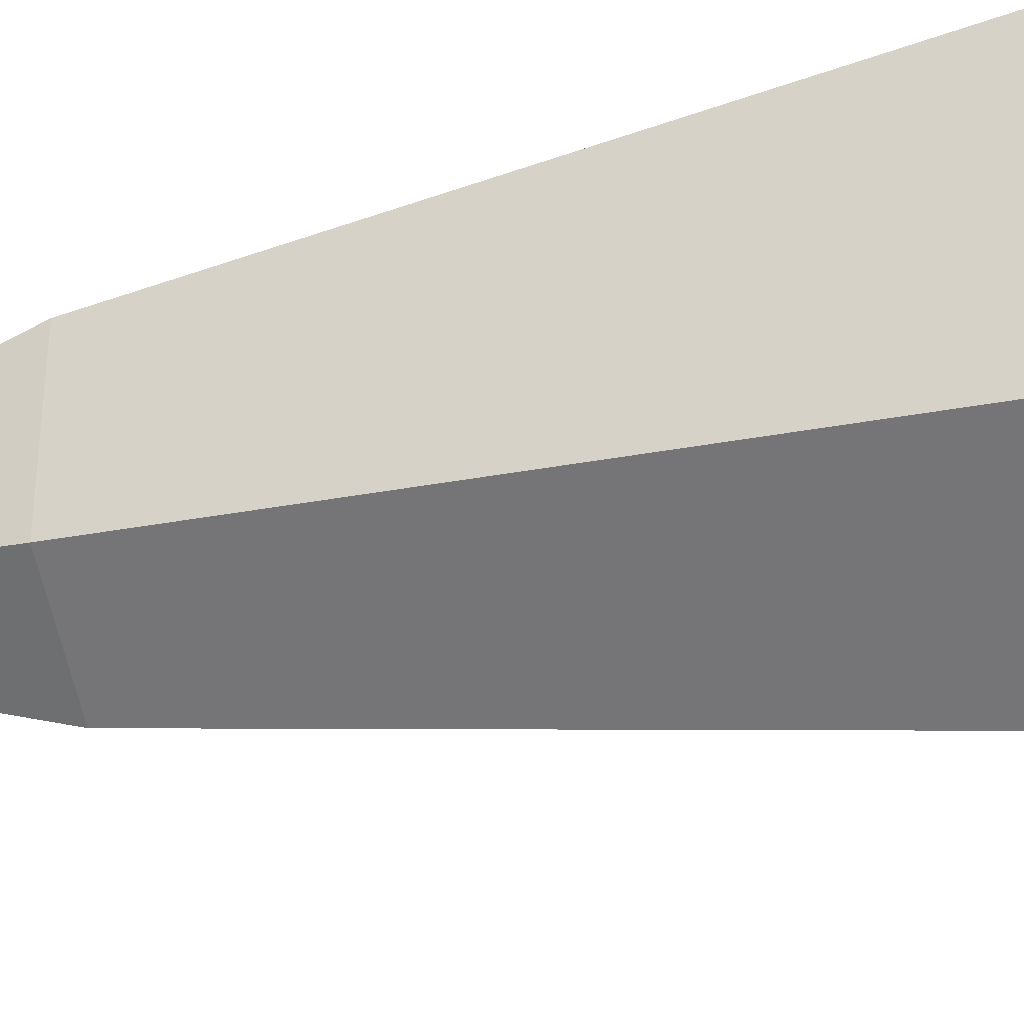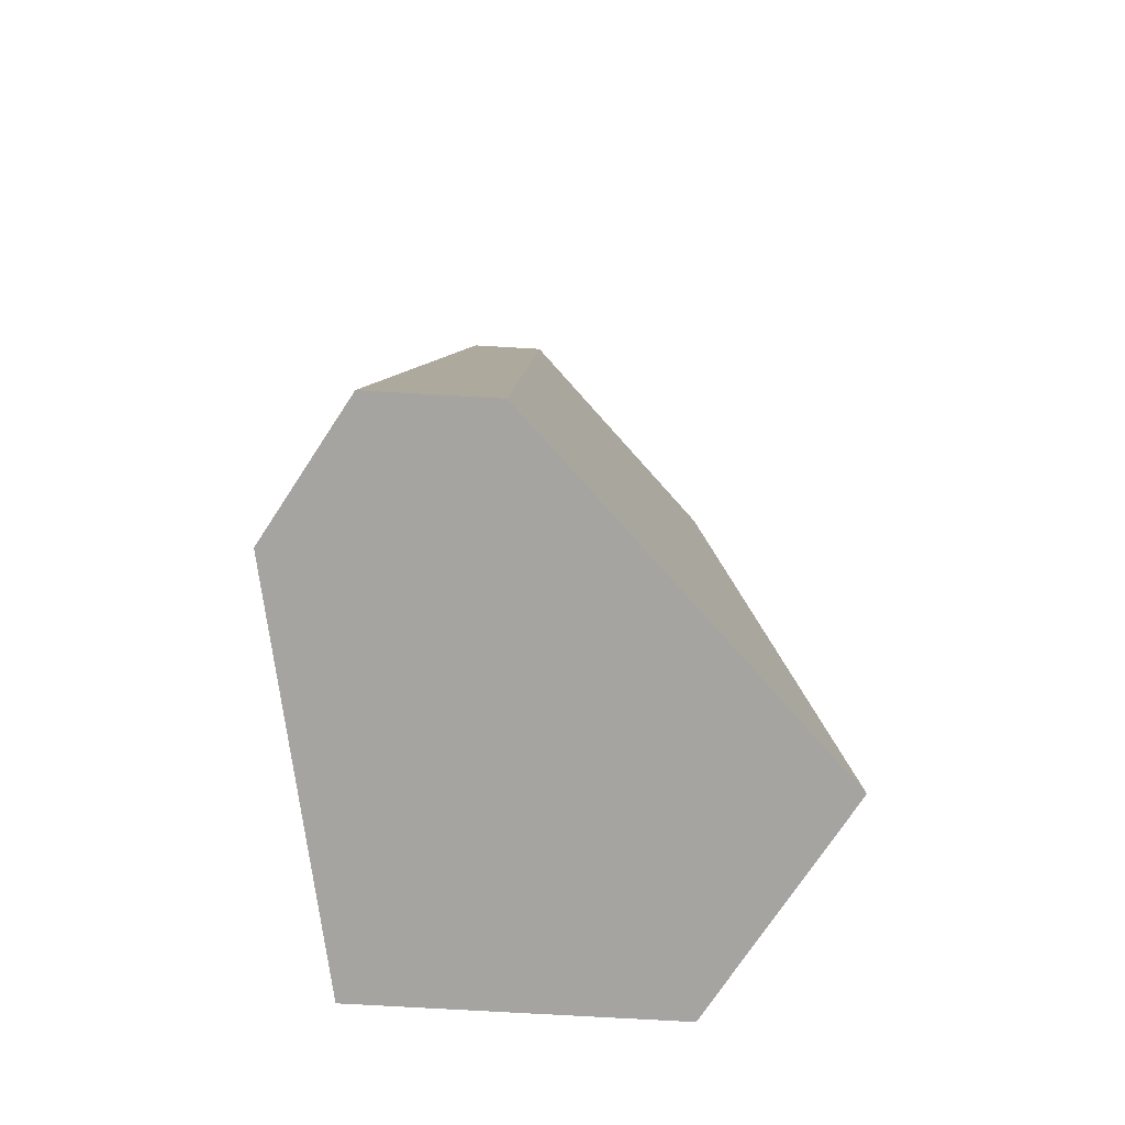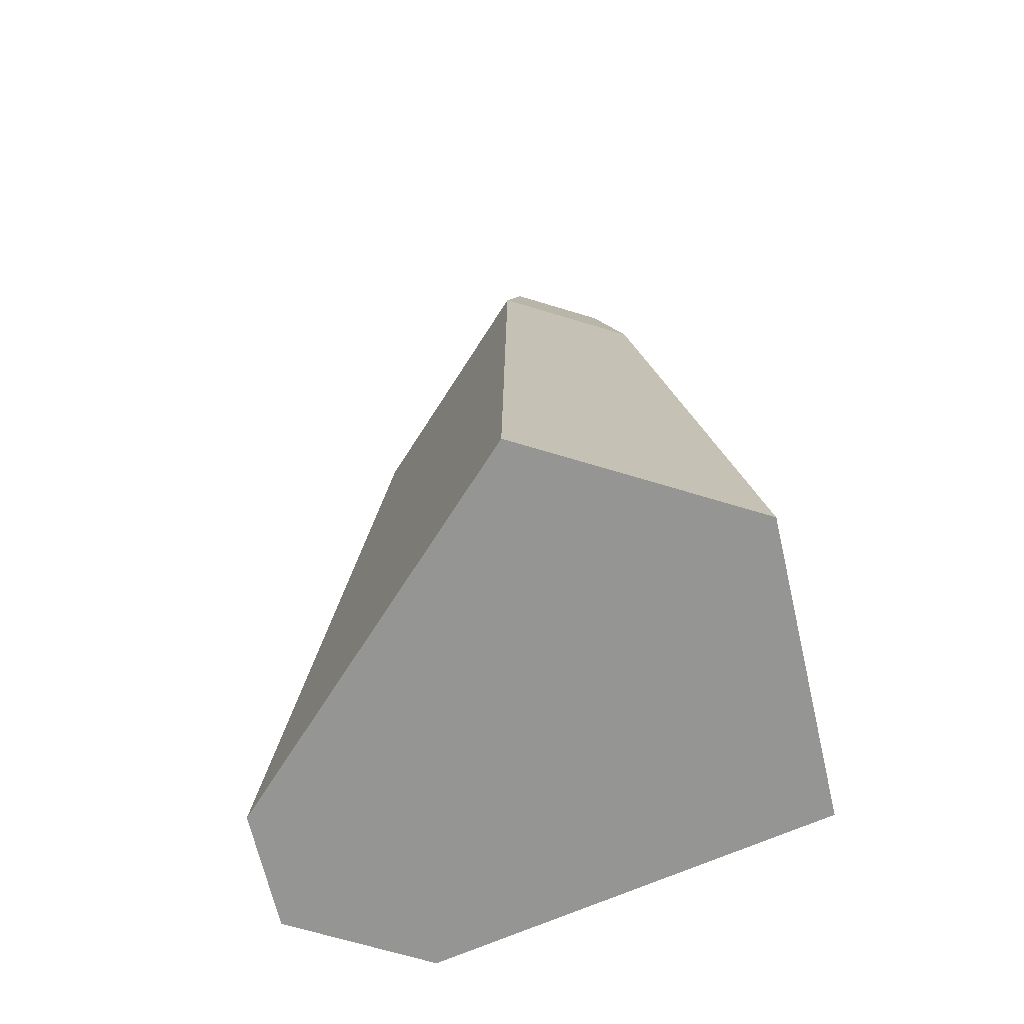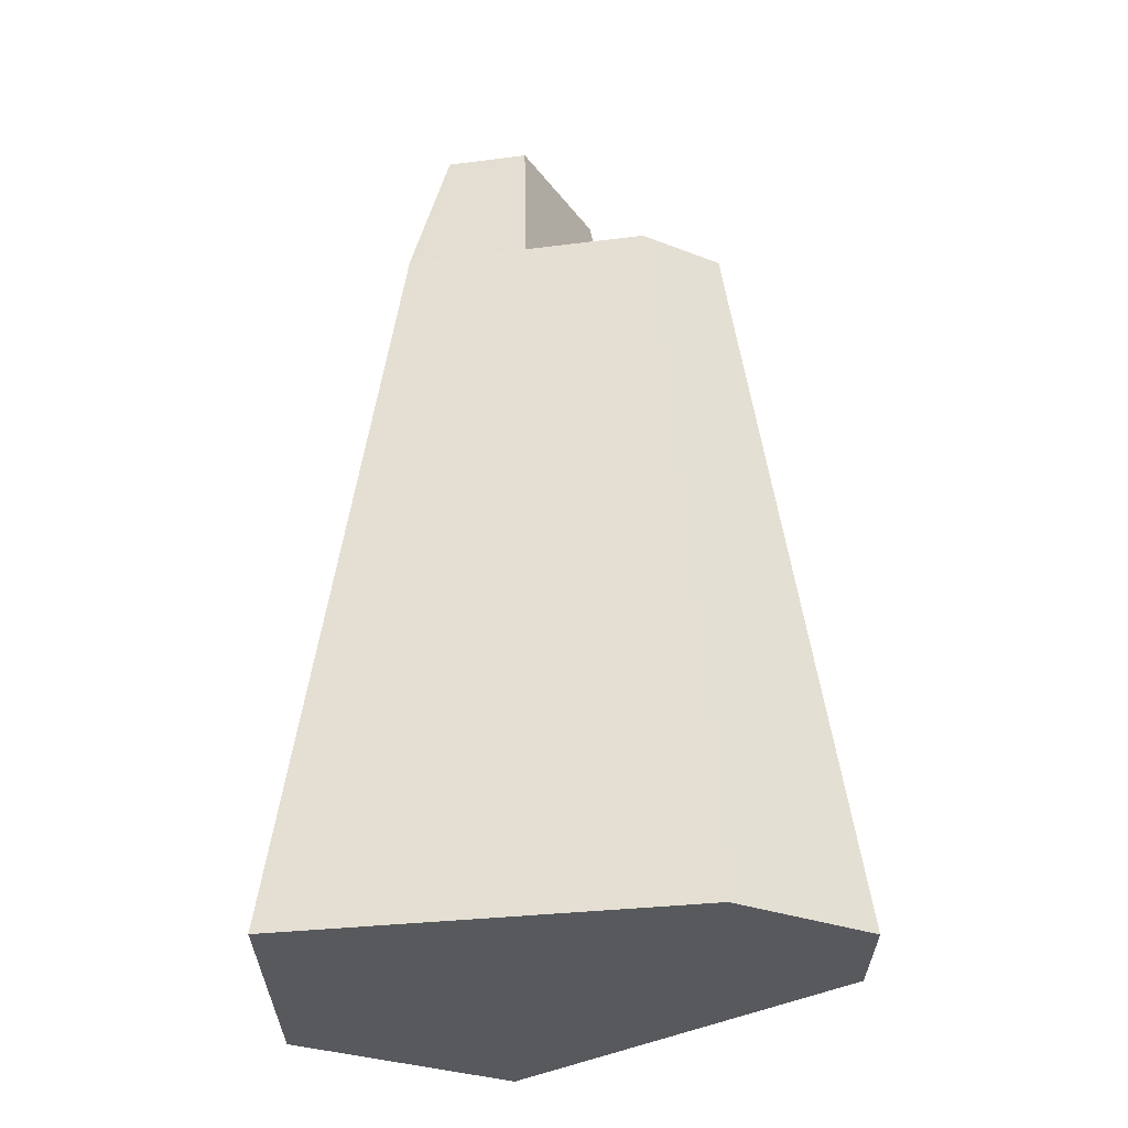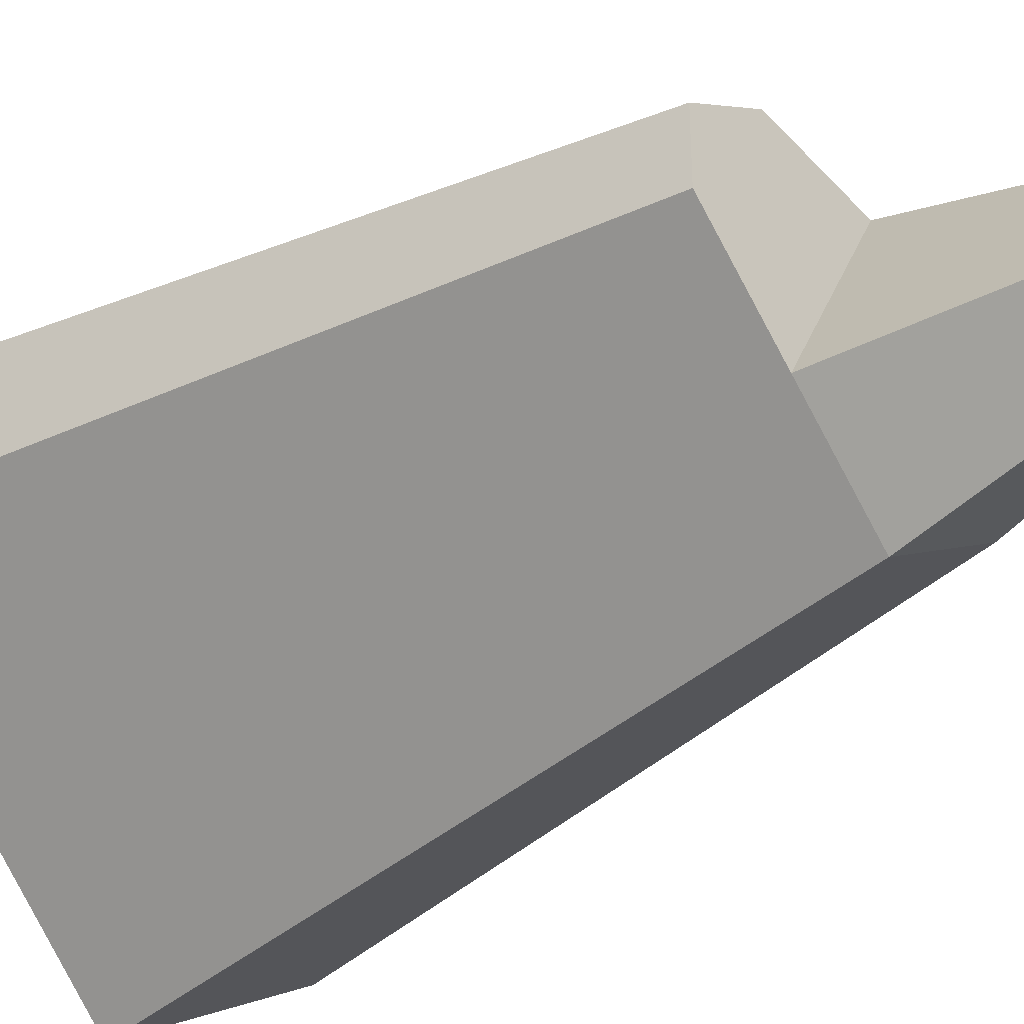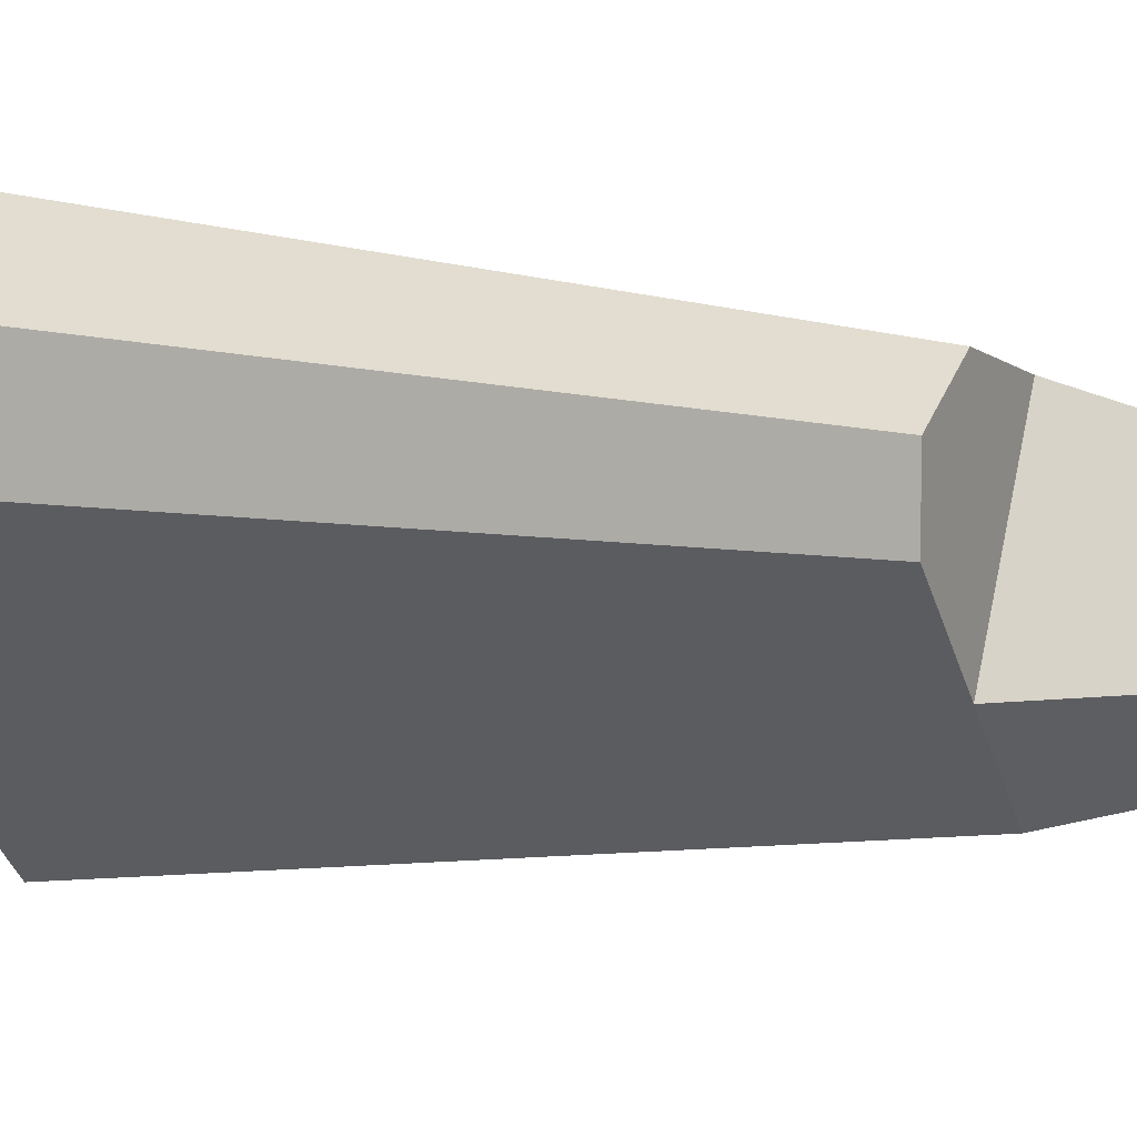
<metadata>
{"format":"obj","ext":"obj","renderer":"f3d","projection":"perspective","resolution":1024,"background":"white","views":[{"elev":-31.4,"azim":-76.8,"up":"+Z"},{"elev":-73.5,"azim":86.7,"up":"+Y"},{"elev":-67.3,"azim":-167.0,"up":"+Y"},{"elev":-29.2,"azim":-0.1,"up":"+Y"},{"elev":-33.9,"azim":131.8,"up":"+Z"},{"elev":6.6,"azim":115.7,"up":"+Z"}]}
</metadata>
<code>
o Mesh1_Group1_Model.025
v -0.7025 1.79 0.242
v 0 0 0.7438
v -0.7494 0 0
v -0.2529 1.79 0.6882
v -0.4777 1.79 0.4651
v -0.716 2.17 0.3494
v -0.5631 2.17 0.5011
v -0.7327 2.17 0.8057
v -0.9261 2.17 0.4707
v -1.012 1.79 0.4204
v -1.264 0 0.2973
v -1.264 0 1.027
v -0.3161 0 1.21
v 0 0 1.027
v -0.2529 1.79 0.8584
v -0.4425 1.79 0.9679
v -0.727 1.79 0.9131
v -1.012 1.79 0.8584
v -0.9261 2.17 0.7685
f 6 8 7
f 8 6 9
f 5 15 4
f 15 5 16
f 16 5 17
f 8 9 19
f 1 2 3
f 2 1 4
f 4 1 5
f 6 5 1
f 5 6 7
f 1 9 6
f 9 1 10
f 3 10 1
f 10 3 11
f 3 12 11
f 3 13 12
f 2 13 3
f 13 2 14
f 2 15 14
f 15 2 4
f 7 17 5
f 17 7 8
f 8 18 17
f 18 8 19
f 9 18 19
f 18 9 10
f 10 12 18
f 12 10 11
f 12 16 18
f 16 12 13
f 13 15 16
f 15 13 14
f 18 16 17

</code>
